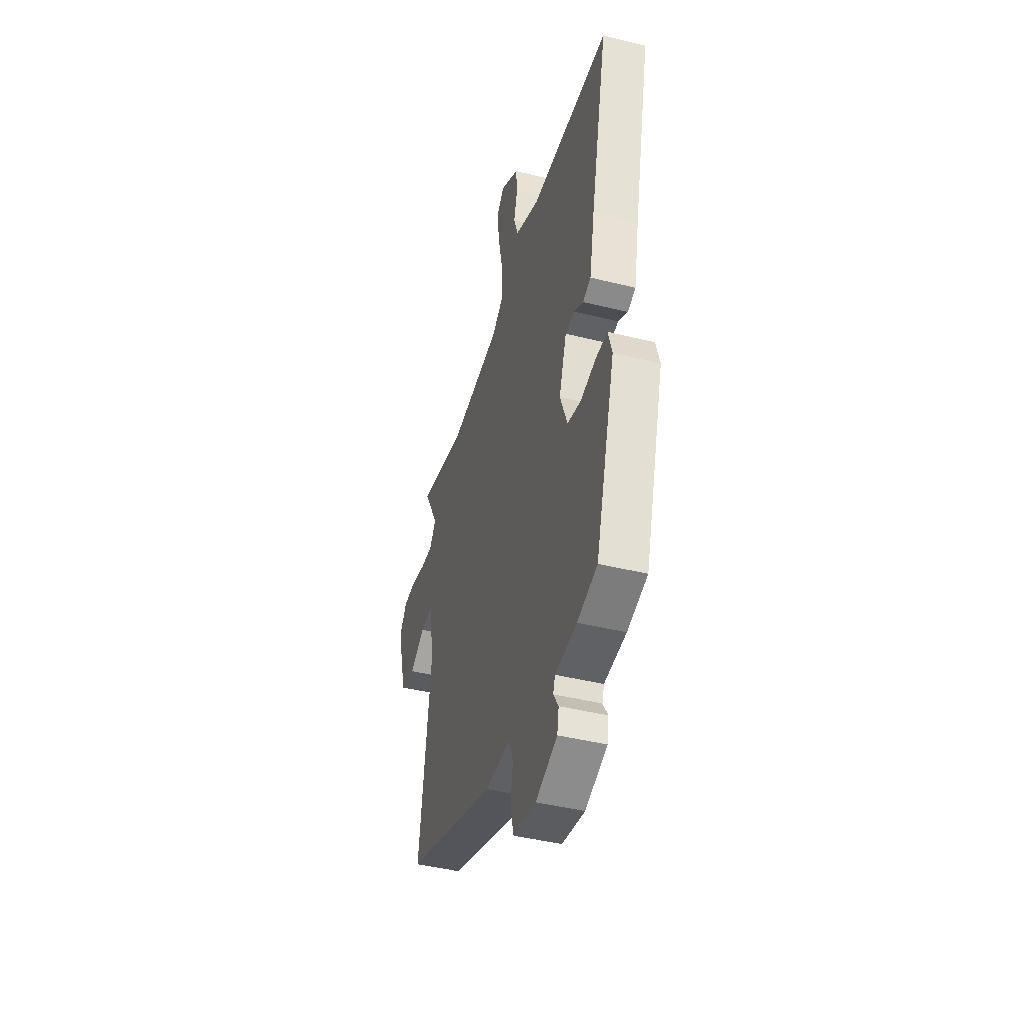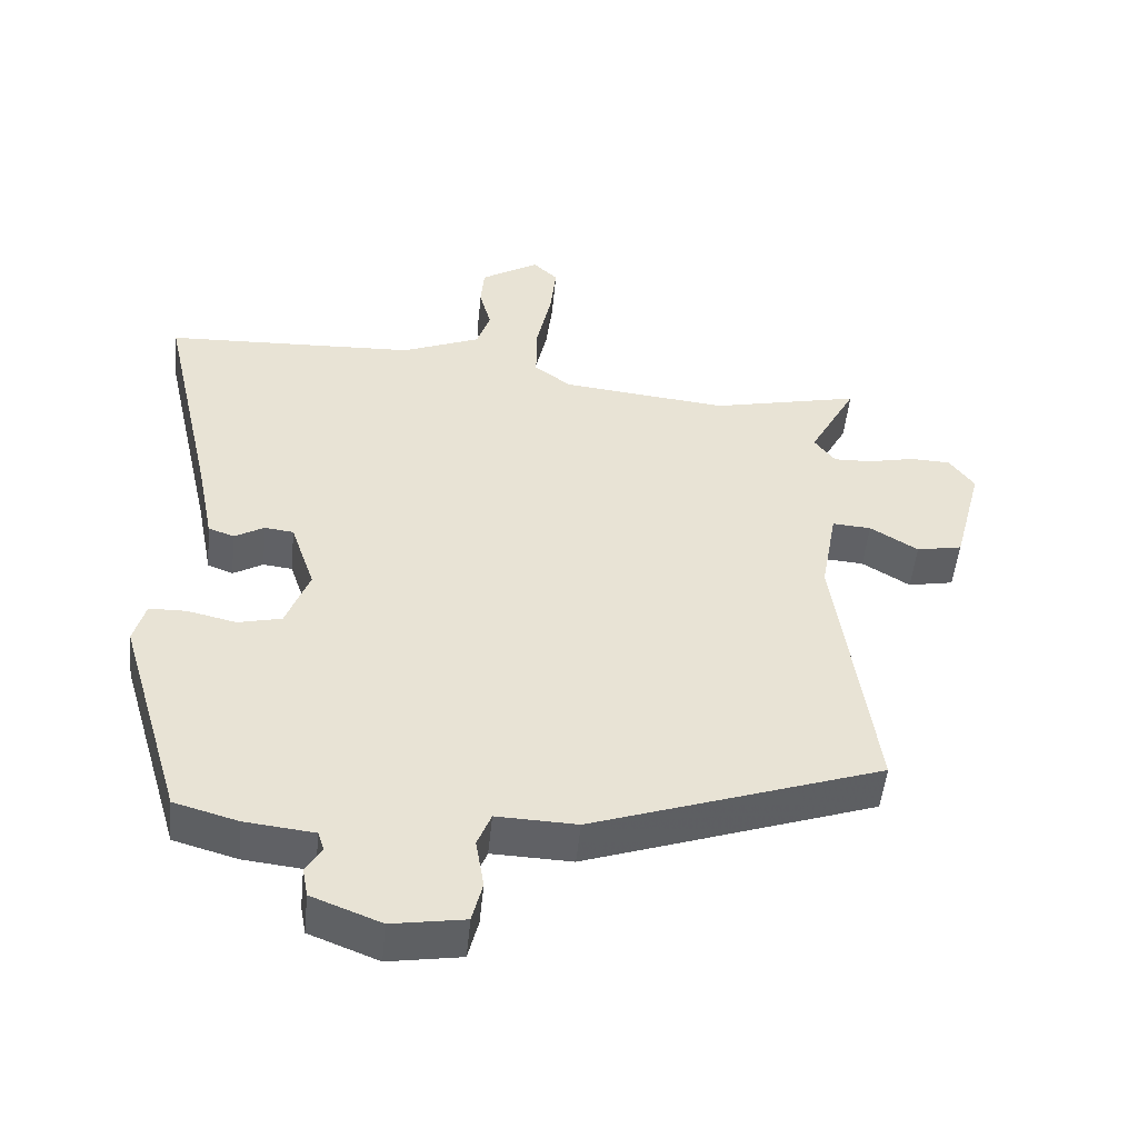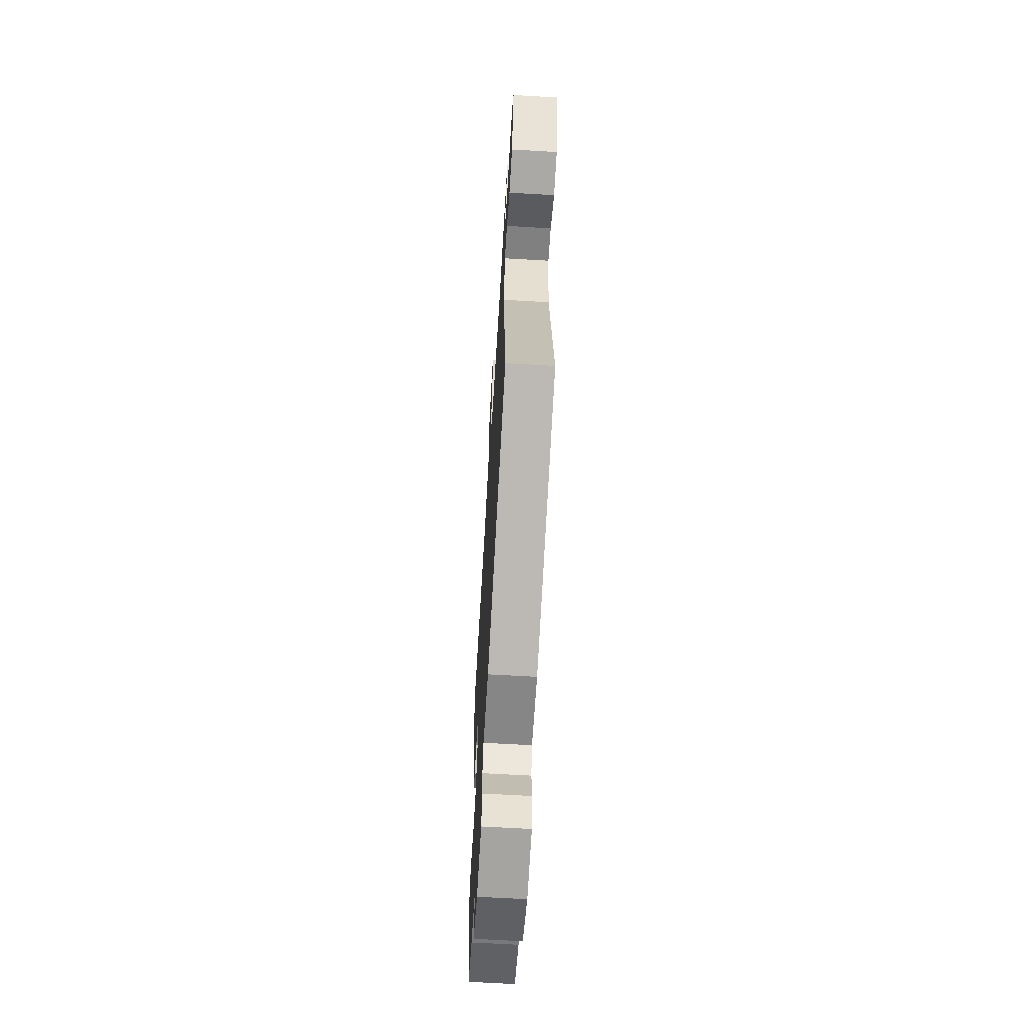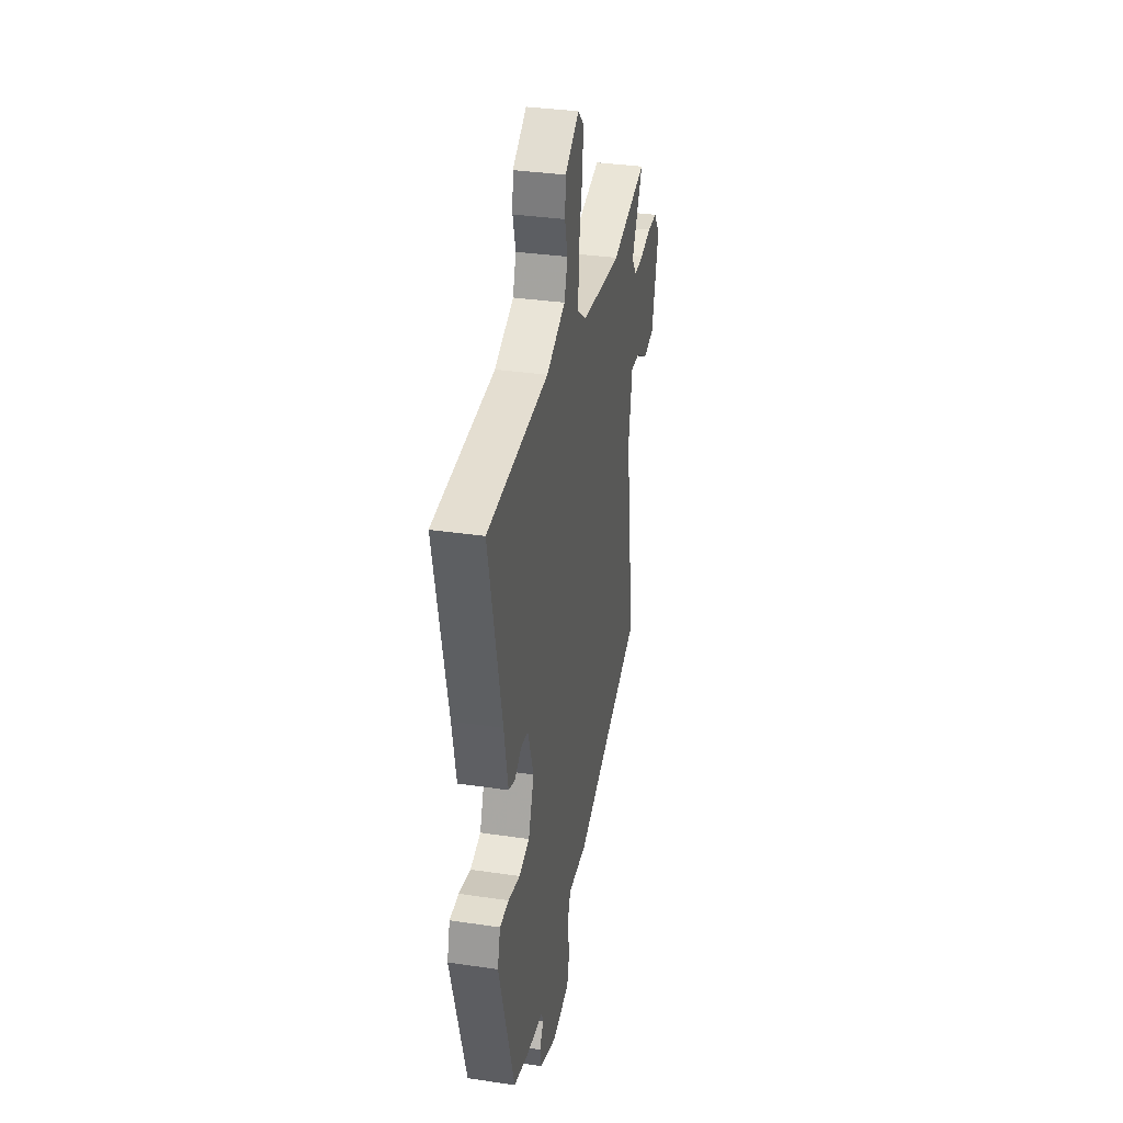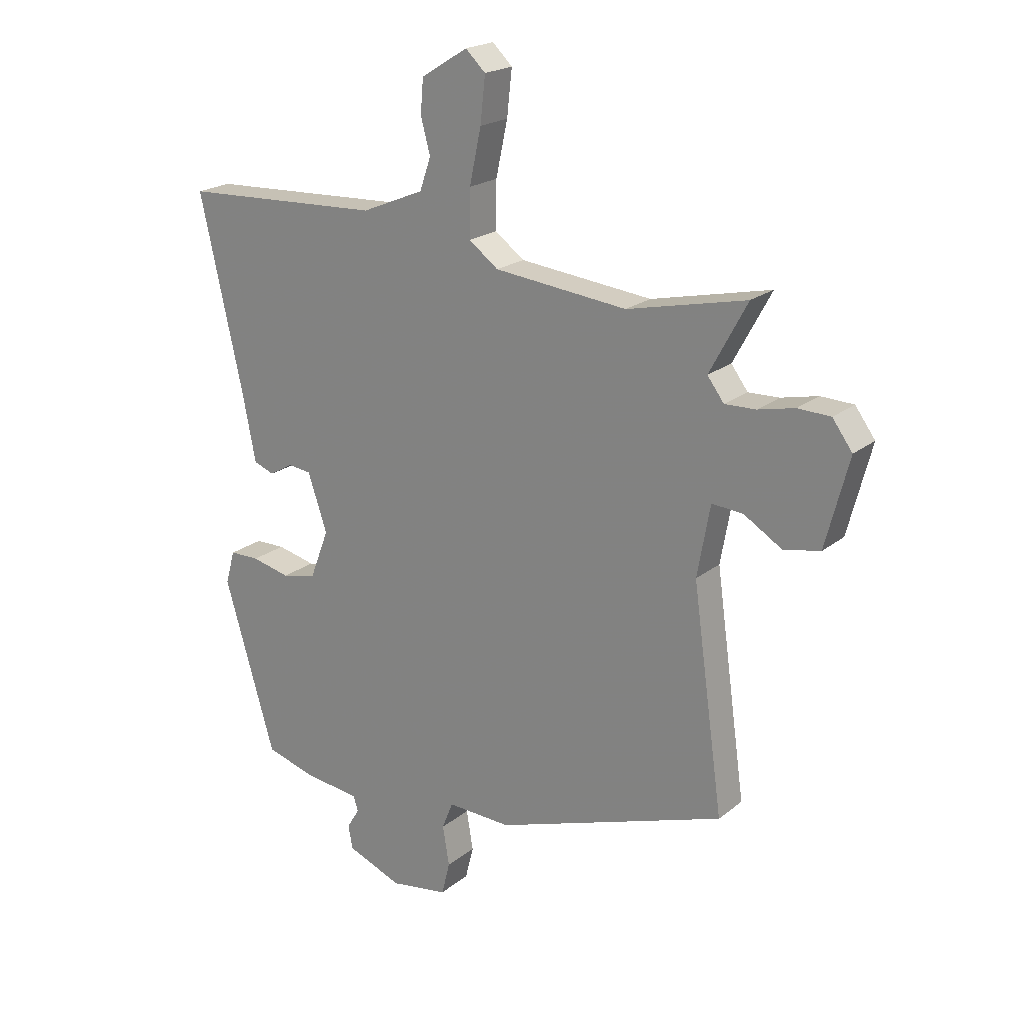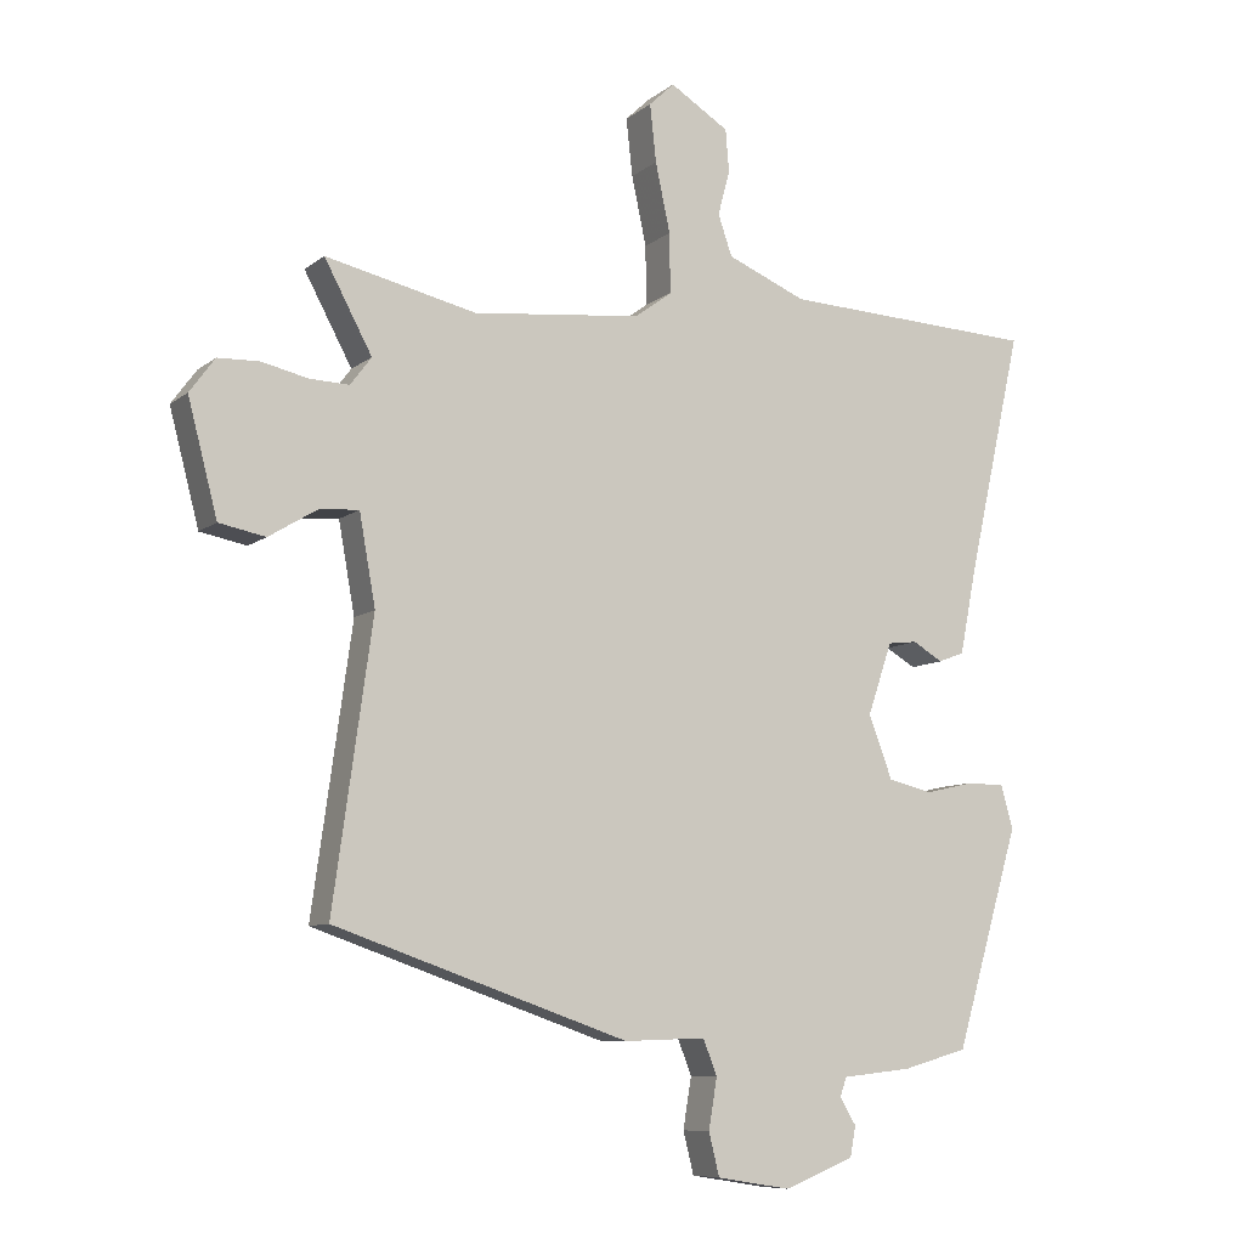
<metadata>
{"format":"obj","ext":"obj","renderer":"f3d","projection":"perspective","resolution":1024,"background":"white","views":[{"elev":-43.3,"azim":73.6,"up":"+Z"},{"elev":-50.2,"azim":174.3,"up":"+Z"},{"elev":-64.2,"azim":-93.4,"up":"+Z"},{"elev":33.9,"azim":101.4,"up":"+Z"},{"elev":20.8,"azim":-144.3,"up":"+Z"},{"elev":-8.6,"azim":-27.7,"up":"+Z"}]}
</metadata>
<code>
v -0.529 0.07 0.507
v -0.314 0.07 0.458
v -0.074 0.07 0.483
v -0.021 0.07 0.522
v -0.022 0.07 0.607
v -0.043 0.07 0.705
v -0.052 0.07 0.787
v -0.016 0.07 0.821
v 0.068 0.07 0.769
v 0.073 0.07 0.708
v 0.056 0.07 0.645
v 0.076 0.07 0.587
v 0.189 0.07 0.54
v 0.553 0.07 0.523
v 0.475 0.07 0.176
v 0.451 0.07 0.054
v 0.414 0.07 0.04
v 0.371 0.07 0.065
v 0.329 0.07 0.06
v 0.294 0.07 -0.043
v 0.328 0.07 -0.132
v 0.391 0.07 -0.147
v 0.461 0.07 -0.131
v 0.515 0.07 -0.132
v 0.532 0.07 -0.193
v 0.44 0.07 -0.504
v 0.348 0.07 -0.53
v 0.248 0.07 -0.541
v 0.239 0.07 -0.568
v 0.262 0.07 -0.606
v 0.254 0.07 -0.649
v 0.154 0.07 -0.688
v 0.049 0.07 -0.671
v 0.034 0.07 -0.611
v 0.046 0.07 -0.539
v 0.026 0.07 -0.489
v -0.09 0.07 -0.493
v -0.508 0.07 -0.349
v -0.452 0.07 0.051
v -0.475 0.07 0.179
v -0.531 0.07 0.175
v -0.6 0.07 0.133
v -0.666 0.07 0.146
v -0.708 0.07 0.307
v -0.672 0.07 0.356
v -0.613 0.07 0.358
v -0.547 0.07 0.343
v -0.491 0.07 0.341
v -0.461 0.07 0.381
v -0.529 0 0.507
v -0.314 0 0.458
v -0.074 0 0.483
v -0.021 0 0.522
v -0.022 0 0.607
v -0.043 0 0.705
v -0.052 0 0.787
v -0.016 0 0.821
v 0.068 0 0.769
v 0.073 0 0.708
v 0.056 0 0.645
v 0.076 0 0.587
v 0.189 0 0.54
v 0.553 0 0.523
v 0.475 0 0.176
v 0.451 0 0.054
v 0.414 0 0.04
v 0.371 0 0.065
v 0.329 0 0.06
v 0.294 0 -0.043
v 0.328 0 -0.132
v 0.391 0 -0.147
v 0.461 0 -0.131
v 0.515 0 -0.132
v 0.532 0 -0.193
v 0.44 0 -0.504
v 0.348 0 -0.53
v 0.248 0 -0.541
v 0.239 0 -0.568
v 0.262 0 -0.606
v 0.254 0 -0.649
v 0.154 0 -0.688
v 0.049 0 -0.671
v 0.034 0 -0.611
v 0.046 0 -0.539
v 0.026 0 -0.489
v -0.09 0 -0.493
v -0.508 0 -0.349
v -0.452 0 0.051
v -0.475 0 0.179
v -0.531 0 0.175
v -0.6 0 0.133
v -0.666 0 0.146
v -0.708 0 0.307
v -0.672 0 0.356
v -0.613 0 0.358
v -0.547 0 0.343
v -0.491 0 0.341
v -0.461 0 0.381
f 45 46 47
f 44 45 47
f 43 44 47
f 42 43 47
f 41 42 47
f 40 41 47 48
f 39 40 48 49
f 36 37 38 39
f 33 34 35
f 32 33 35
f 31 32 35
f 30 31 35
f 29 30 35
f 28 29 35 36
f 27 28 36
f 26 27 36
f 25 26 36
f 24 25 36
f 23 24 36
f 22 23 36
f 21 22 36 39
f 15 16 17 18
f 15 18 19
f 14 15 19
f 13 14 19
f 12 13 19 20
f 9 10 11
f 8 9 11
f 7 8 11
f 6 7 11
f 5 6 11
f 4 5 11 12
f 3 4 12 20
f 49 1 2
f 21 39 49
f 20 21 49
f 3 20 49
f 2 3 49
f 96 95 94
f 96 94 93
f 96 93 92
f 96 92 91
f 96 91 90
f 97 96 90 89
f 98 97 89 88
f 88 87 86 85
f 84 83 82
f 84 82 81
f 84 81 80
f 84 80 79
f 84 79 78
f 85 84 78 77
f 85 77 76
f 85 76 75
f 85 75 74
f 85 74 73
f 85 73 72
f 85 72 71
f 88 85 71 70
f 67 66 65 64
f 68 67 64
f 68 64 63
f 68 63 62
f 69 68 62 61
f 60 59 58
f 60 58 57
f 60 57 56
f 60 56 55
f 60 55 54
f 61 60 54 53
f 69 61 53 52
f 51 50 98
f 98 88 70
f 98 70 69
f 98 69 52
f 98 52 51
f 1 50 51 2
f 2 51 52 3
f 3 52 53 4
f 4 53 54 5
f 5 54 55 6
f 6 55 56 7
f 7 56 57 8
f 8 57 58 9
f 9 58 59 10
f 10 59 60 11
f 11 60 61 12
f 12 61 62 13
f 13 62 63 14
f 14 63 64 15
f 15 64 65 16
f 16 65 66 17
f 17 66 67 18
f 18 67 68 19
f 19 68 69 20
f 20 69 70 21
f 21 70 71 22
f 22 71 72 23
f 23 72 73 24
f 24 73 74 25
f 25 74 75 26
f 26 75 76 27
f 27 76 77 28
f 28 77 78 29
f 29 78 79 30
f 30 79 80 31
f 31 80 81 32
f 32 81 82 33
f 33 82 83 34
f 34 83 84 35
f 35 84 85 36
f 36 85 86 37
f 37 86 87 38
f 38 87 88 39
f 39 88 89 40
f 40 89 90 41
f 41 90 91 42
f 42 91 92 43
f 43 92 93 44
f 44 93 94 45
f 45 94 95 46
f 46 95 96 47
f 47 96 97 48
f 48 97 98 49
f 49 98 50 1

</code>
